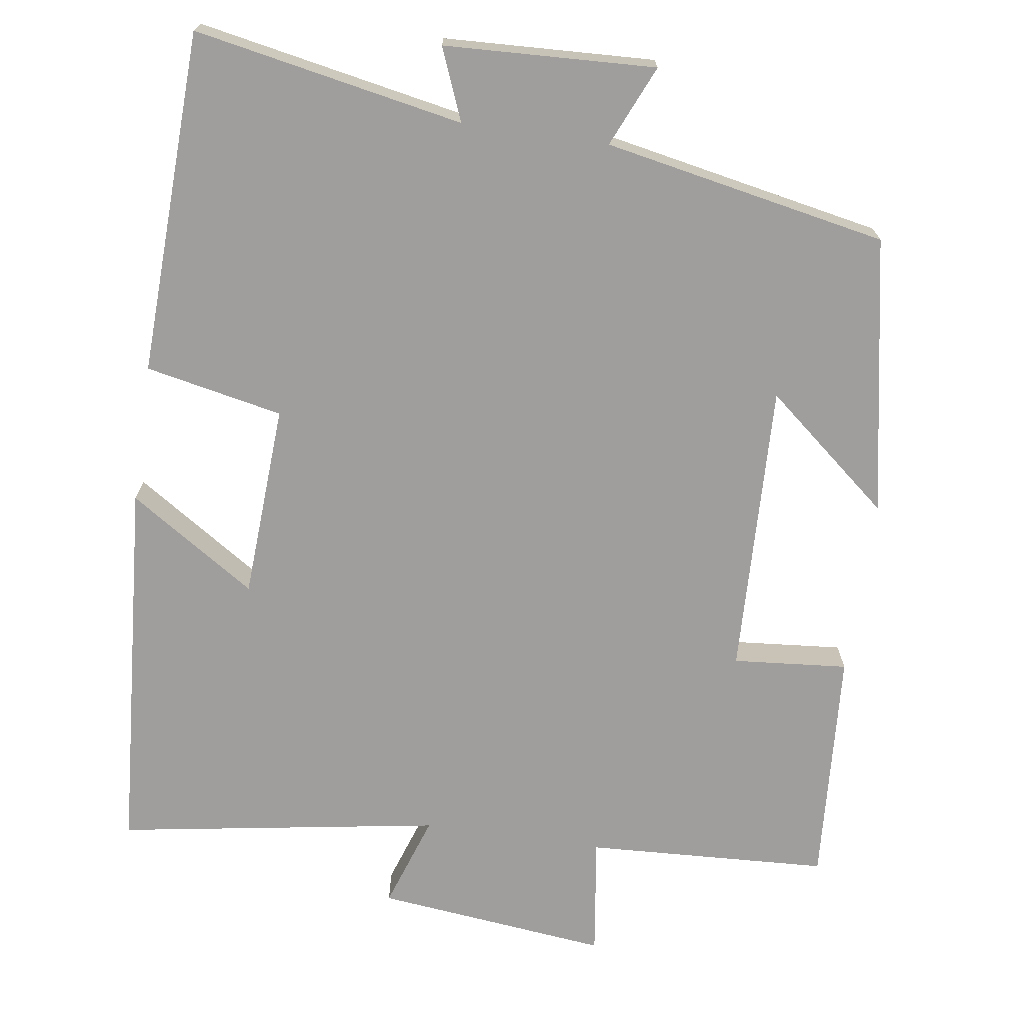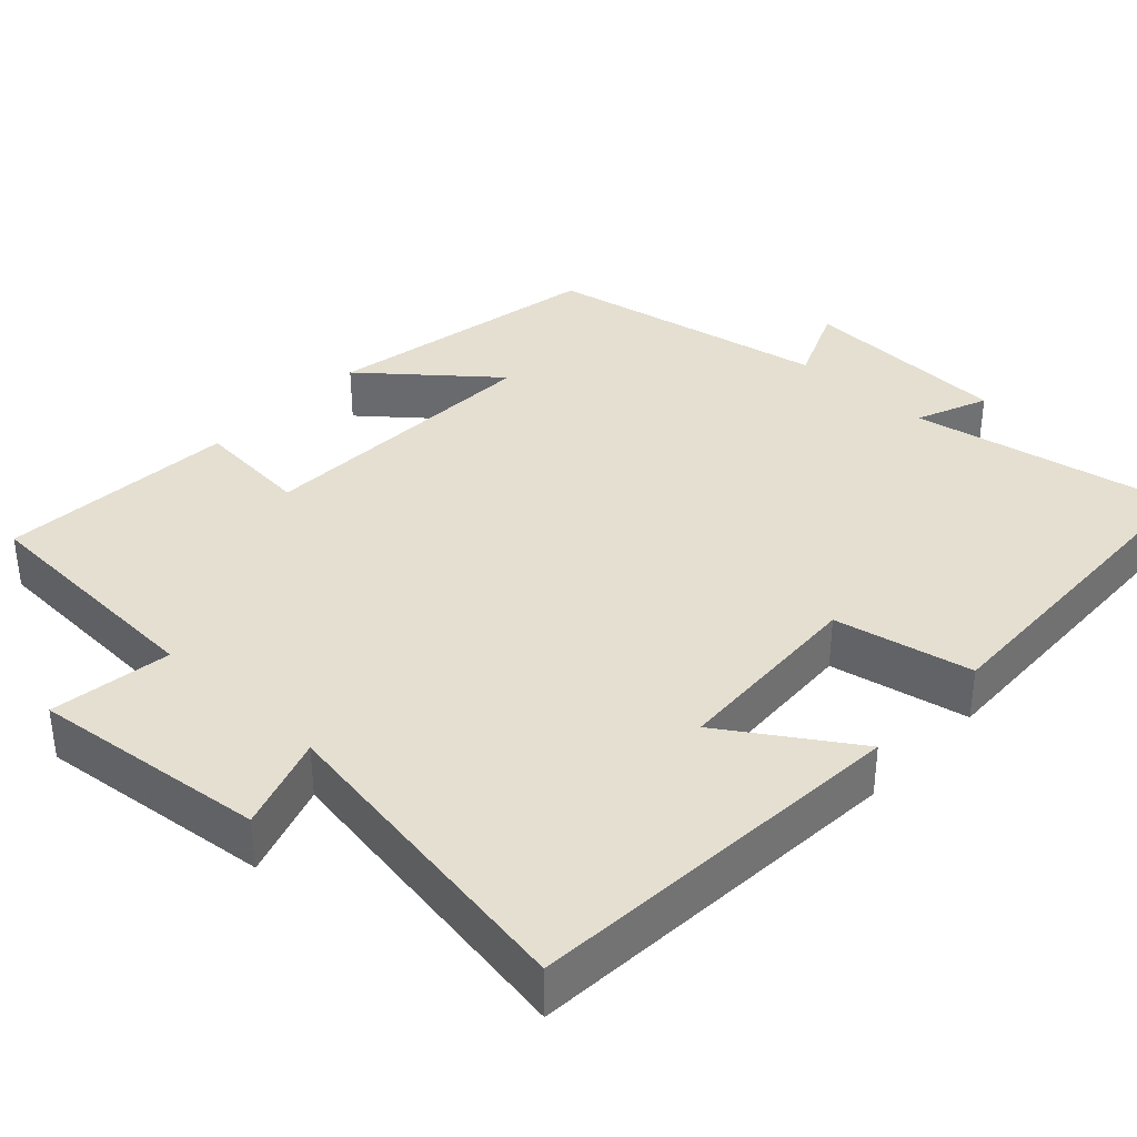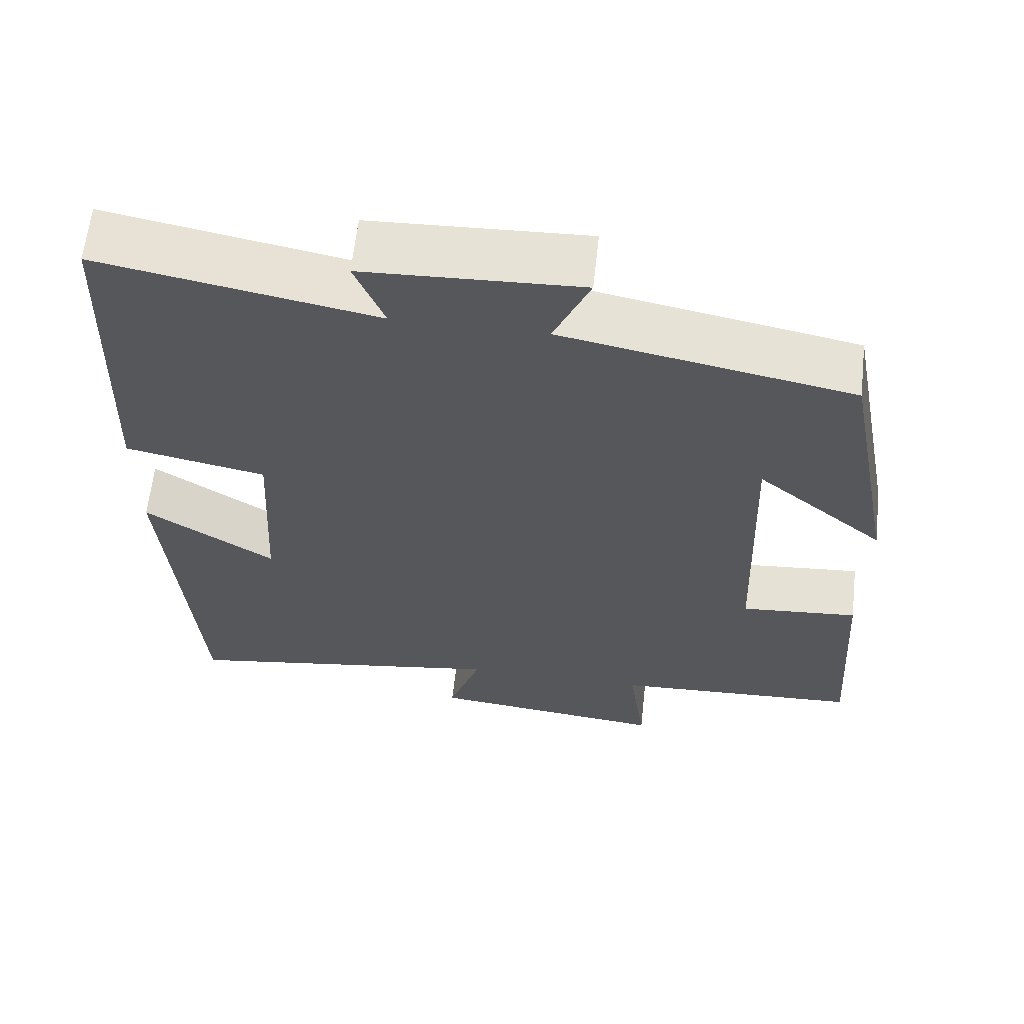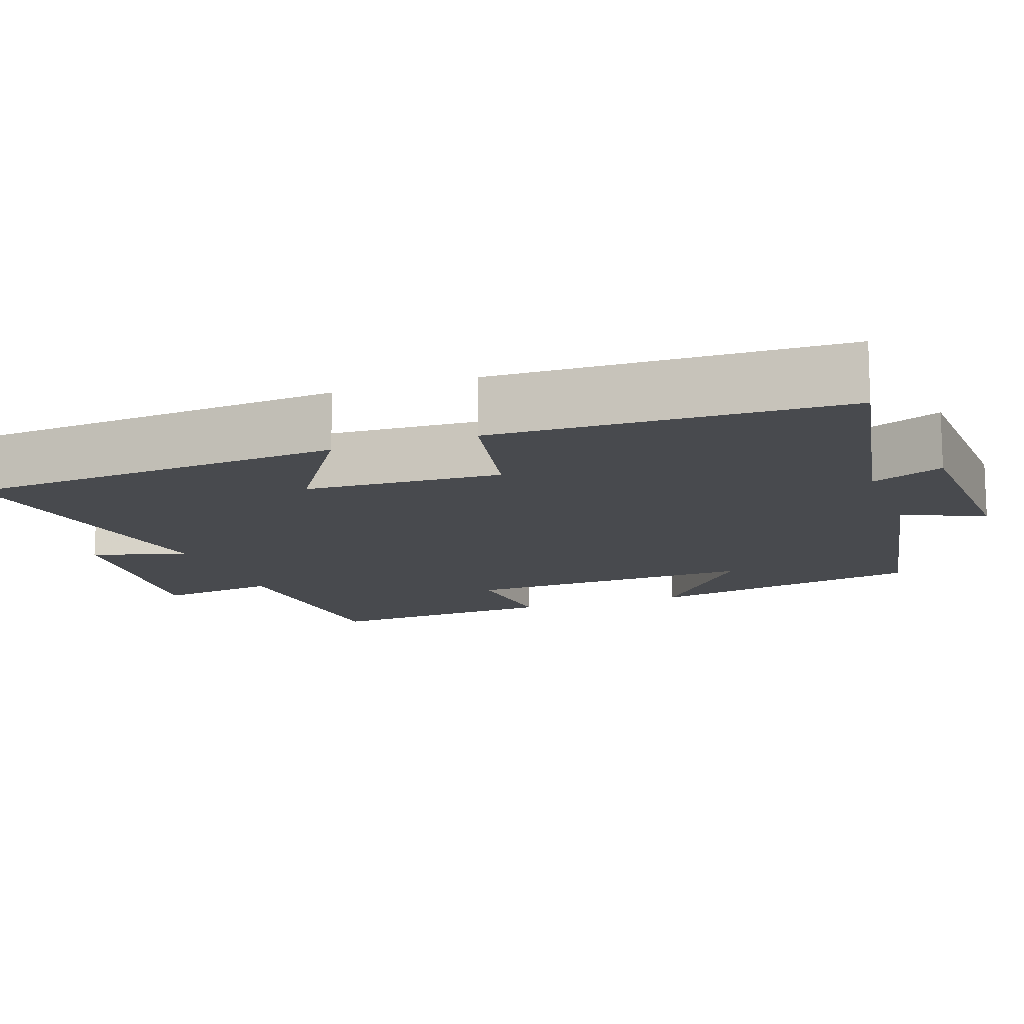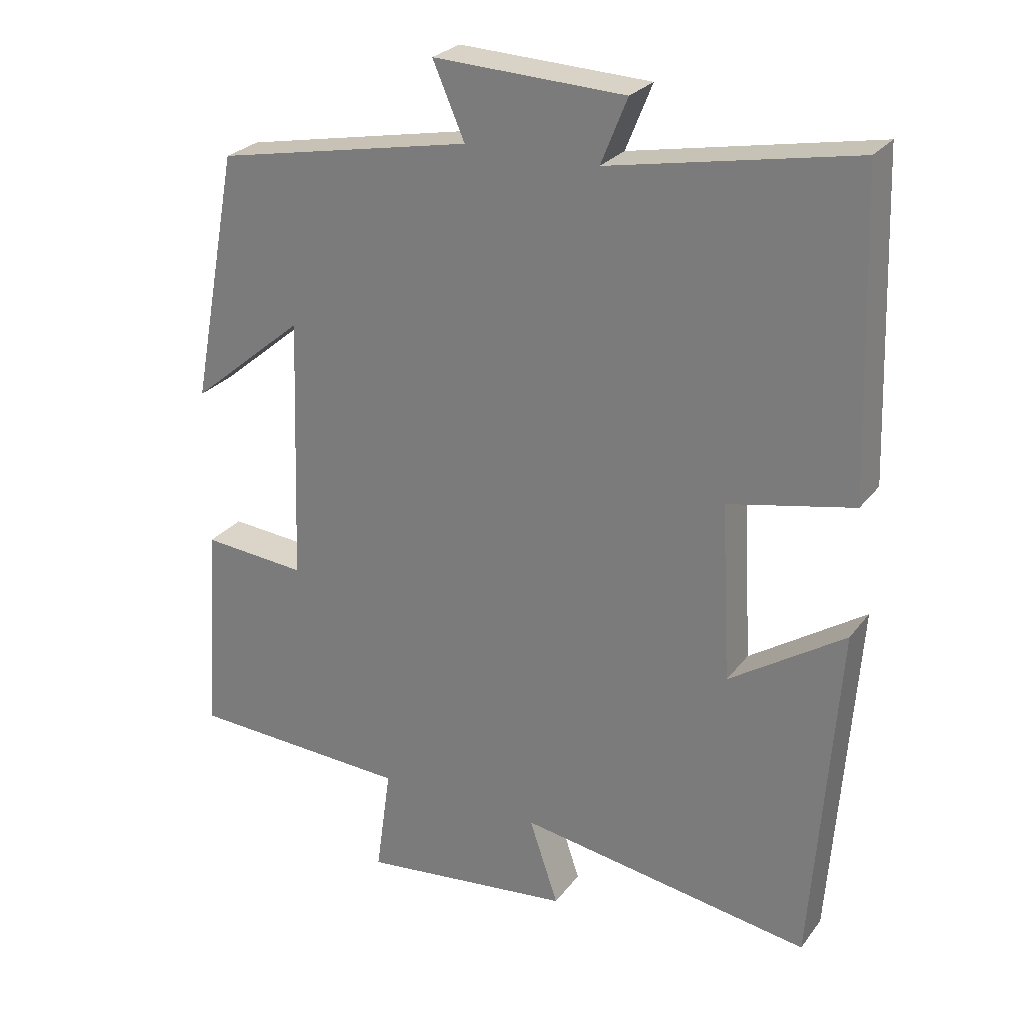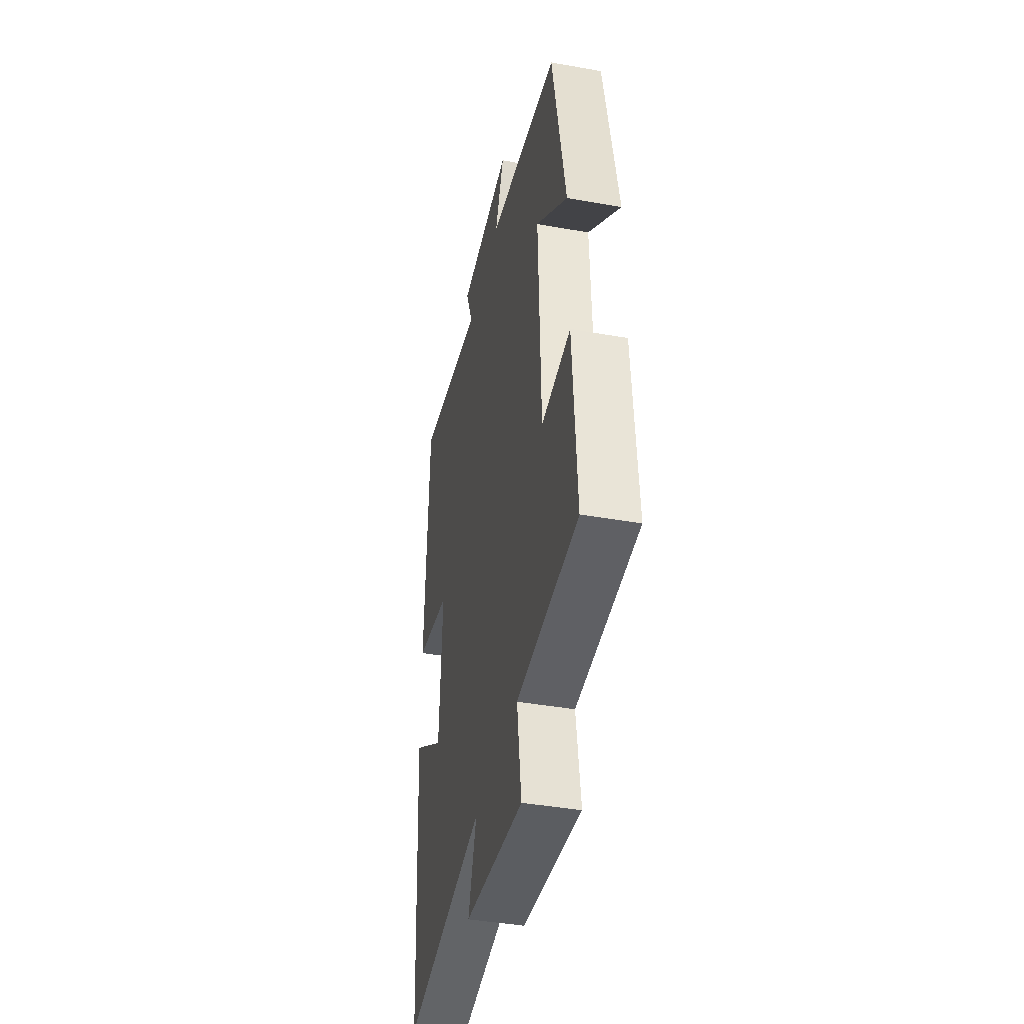
<metadata>
{"format":"obj","ext":"obj","renderer":"f3d","projection":"perspective","resolution":1024,"background":"white","views":[{"elev":-70.9,"azim":-8.3,"up":"+Y"},{"elev":36.6,"azim":-136.9,"up":"+Y"},{"elev":62.5,"azim":6.3,"up":"+Z"},{"elev":-13.3,"azim":-70.2,"up":"+Y"},{"elev":26.3,"azim":-151.3,"up":"+Z"},{"elev":-41.9,"azim":77.9,"up":"+Z"}]}
</metadata>
<code>
v 0.431 0.07 0.428
v 0.5 0.07 0.063
v 0.335 0.07 0.2
v 0.349 0.07 -0.186
v 0.5 0.07 -0.173
v 0.521 0.07 -0.484
v 0.202 0.07 -0.5
v 0.224 0.07 -0.658
v -0.082 0.07 -0.624
v -0.04 0.07 -0.5
v -0.464 0.07 -0.569
v -0.5 0.07 -0.068
v -0.334 0.07 -0.177
v -0.32 0.07 0.079
v -0.5 0.07 0.116
v -0.484 0.07 0.567
v -0.132 0.07 0.5
v -0.17 0.07 0.594
v 0.106 0.07 0.606
v 0.06 0.07 0.5
v 0.431 0 0.428
v 0.5 0 0.063
v 0.335 0 0.2
v 0.349 0 -0.186
v 0.5 0 -0.173
v 0.521 0 -0.484
v 0.202 0 -0.5
v 0.224 0 -0.658
v -0.082 0 -0.624
v -0.04 0 -0.5
v -0.464 0 -0.569
v -0.5 0 -0.068
v -0.334 0 -0.177
v -0.32 0 0.079
v -0.5 0 0.116
v -0.484 0 0.567
v -0.132 0 0.5
v -0.17 0 0.594
v 0.106 0 0.606
v 0.06 0 0.5
f 17 18 19 20
f 17 20 1
f 14 15 16 17
f 13 14 17 1
f 10 11 12 13
f 10 13 1
f 7 8 9 10
f 6 7 10
f 5 6 10
f 4 5 10
f 3 4 10
f 3 10 1
f 1 2 3
f 40 39 38 37
f 21 40 37
f 37 36 35 34
f 21 37 34 33
f 33 32 31 30
f 21 33 30
f 30 29 28 27
f 30 27 26
f 30 26 25
f 30 25 24
f 30 24 23
f 21 30 23
f 23 22 21
f 1 21 22 2
f 2 22 23 3
f 3 23 24 4
f 4 24 25 5
f 5 25 26 6
f 6 26 27 7
f 7 27 28 8
f 8 28 29 9
f 9 29 30 10
f 10 30 31 11
f 11 31 32 12
f 12 32 33 13
f 13 33 34 14
f 14 34 35 15
f 15 35 36 16
f 16 36 37 17
f 17 37 38 18
f 18 38 39 19
f 19 39 40 20
f 20 40 21 1

</code>
